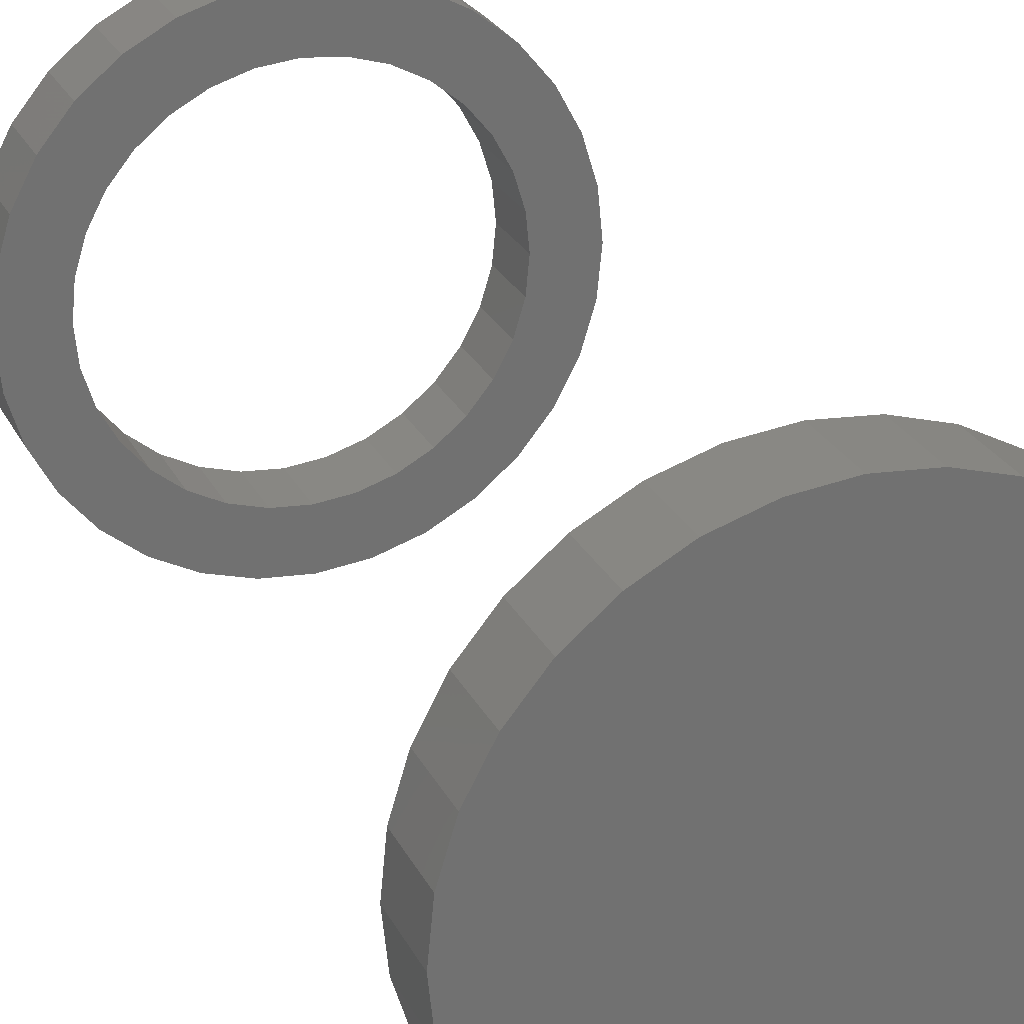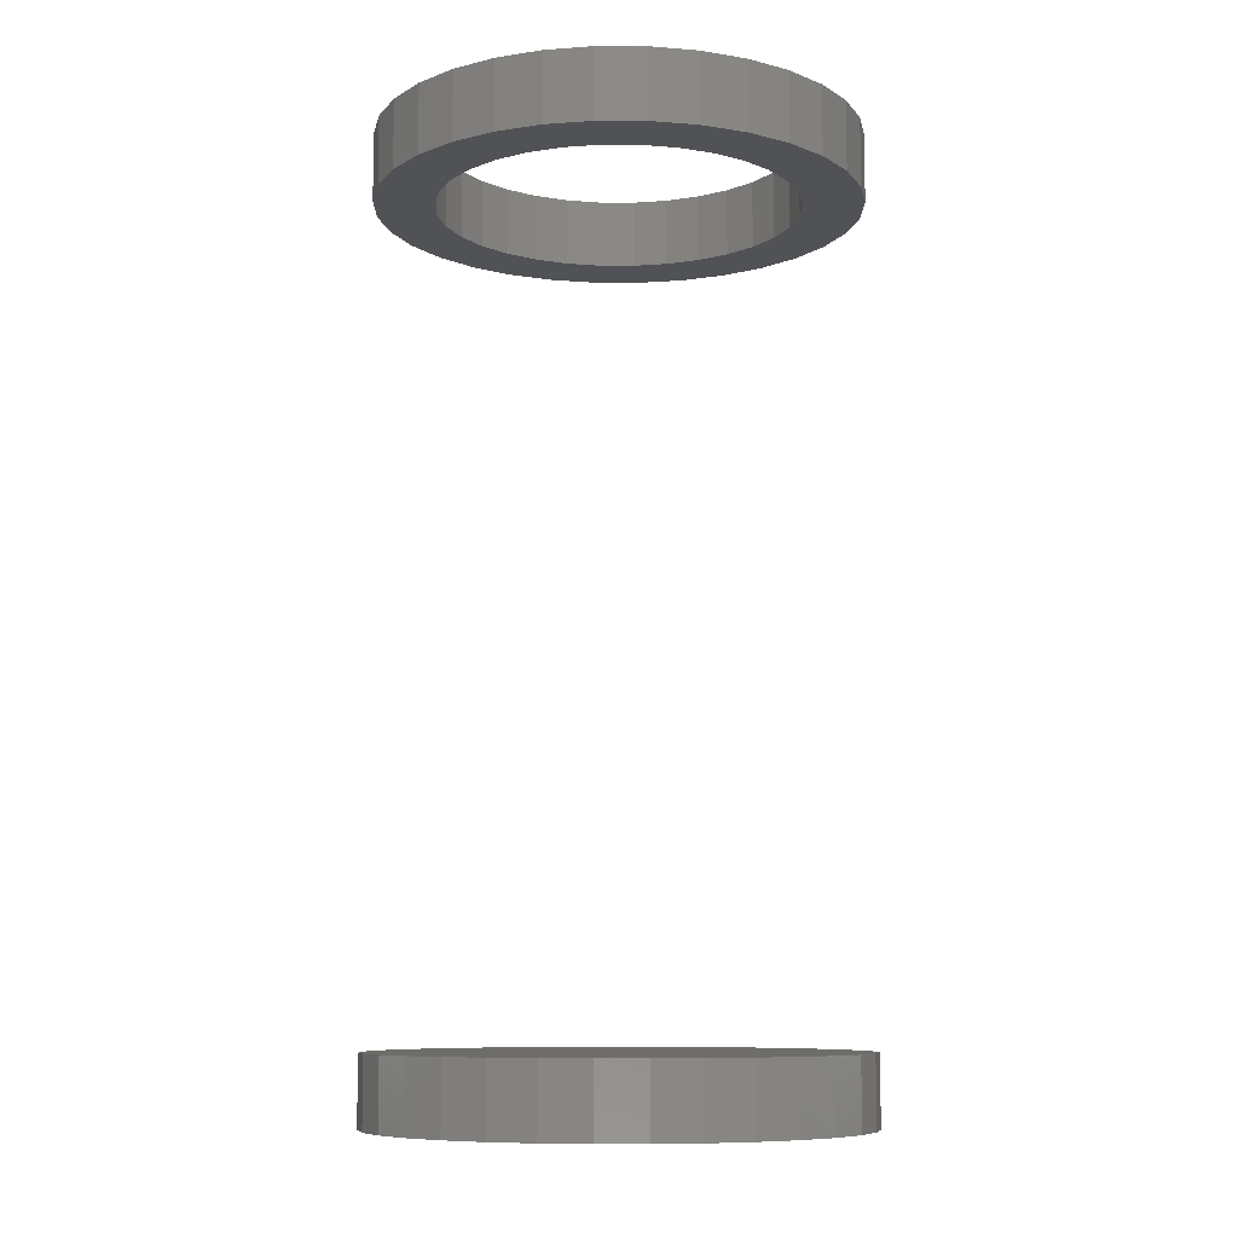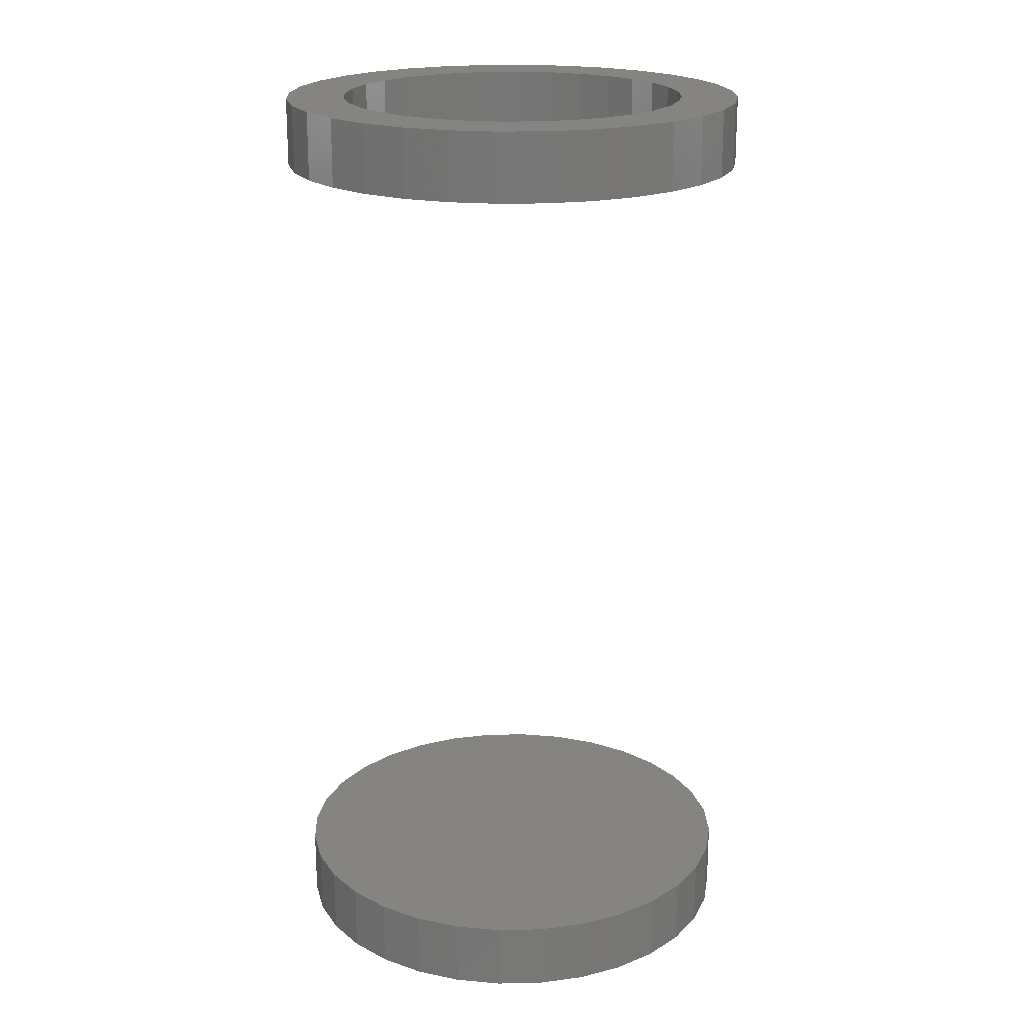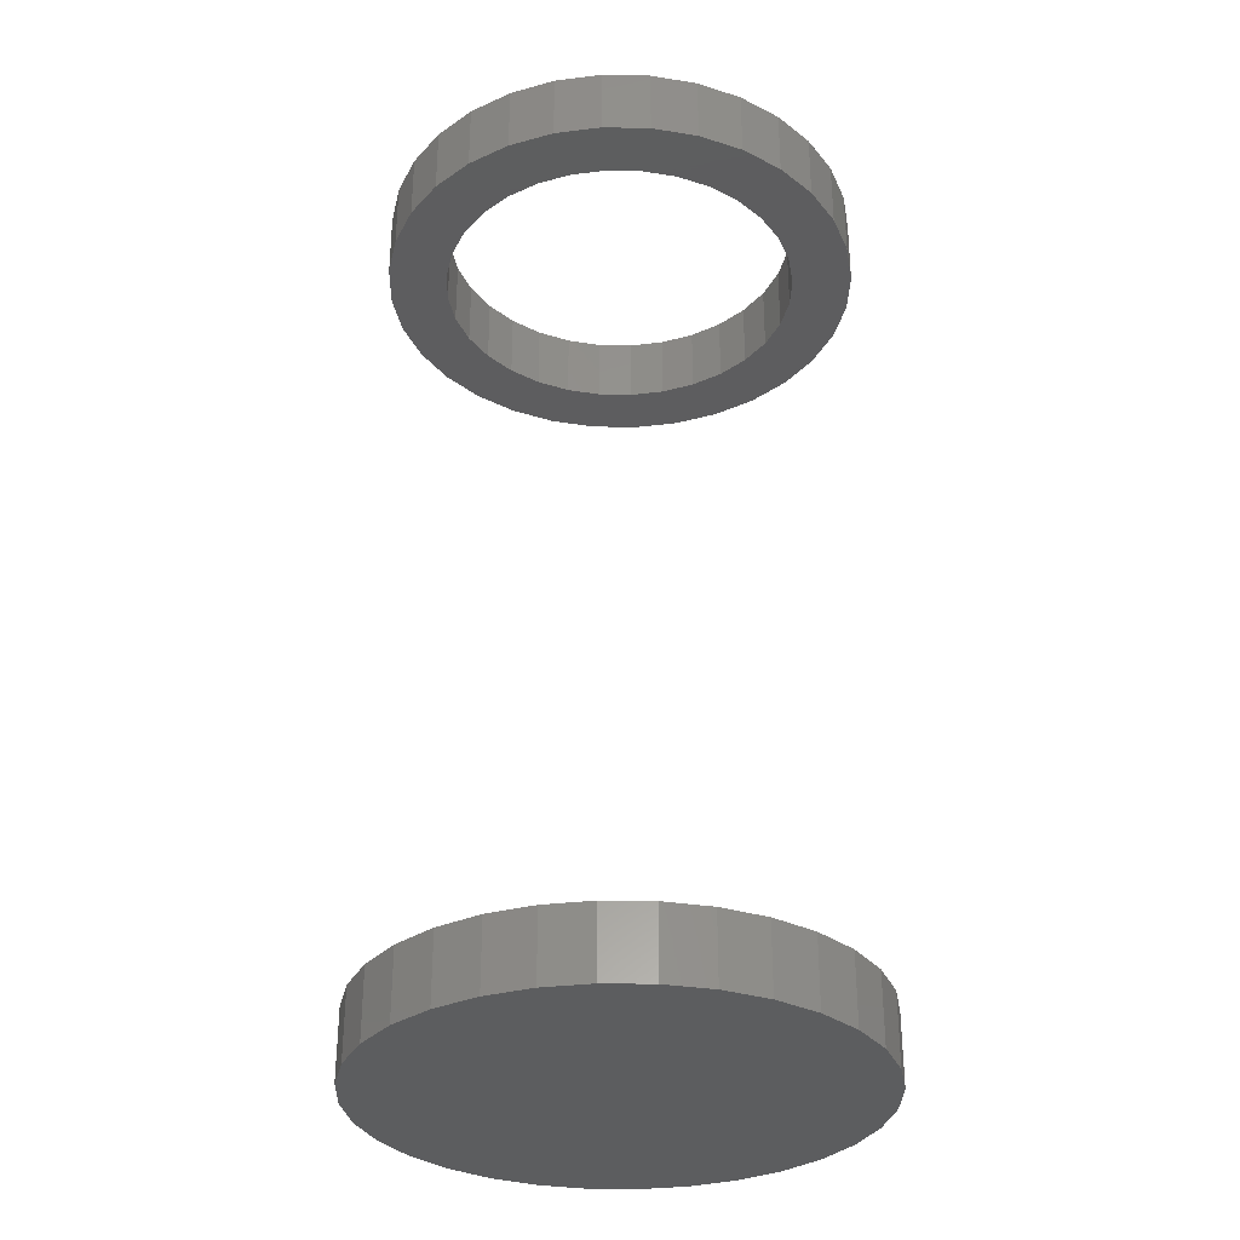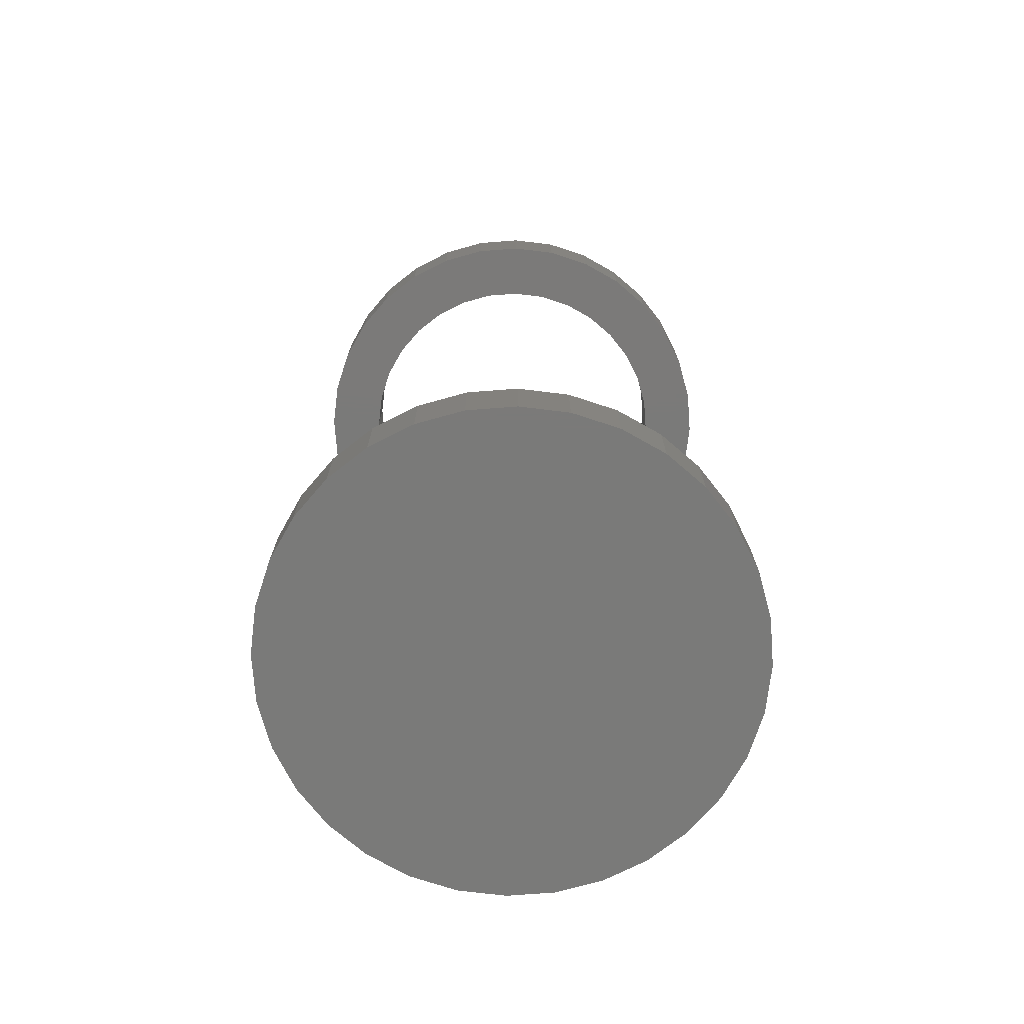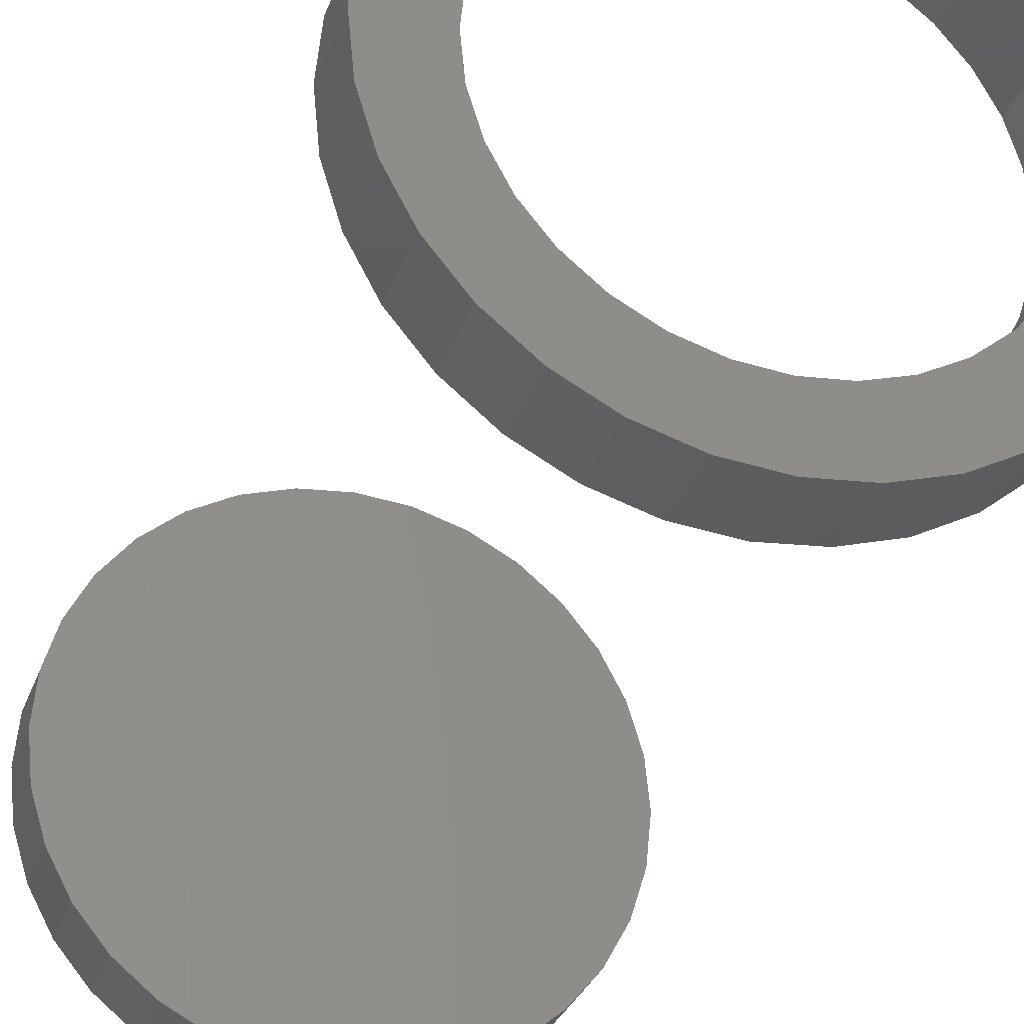
<metadata>
{"format":"stl","ext":"stl","renderer":"f3d","projection":"perspective","resolution":1024,"background":"white","views":[{"elev":26.4,"azim":-22.1,"up":"+Z"},{"elev":-9.1,"azim":-51.2,"up":"+Y"},{"elev":20.3,"azim":-154.0,"up":"+Y"},{"elev":-32.0,"azim":-7.1,"up":"+Y"},{"elev":-73.3,"azim":178.7,"up":"+Y"},{"elev":-29.9,"azim":162.4,"up":"+Z"}]}
</metadata>
<code>
# stl→obj: 192 verts, 380 faces
v 0.00148 1.049e-17 0.1421
v -0.02624 -0.05469 0.1394
v -0.02624 8.952e-18 0.1394
v -0.0529 -0.05469 0.1313
v -0.0529 7.472e-18 0.1313
v -0.07747 -0.05469 0.1182
v -0.07747 6.108e-18 0.1182
v -0.099 -0.05469 0.1005
v -0.099 4.913e-18 0.1005
v -0.1167 -0.05469 0.07895
v -0.1167 3.932e-18 0.07895
v -0.1298 -0.05469 0.05438
v -0.1298 3.203e-18 0.05438
v -0.1379 -0.05469 0.02772
v -0.1379 2.754e-18 0.02772
v -0.1406 -0.05469 1.74e-17
v -0.1406 -7.888e-18 1.74e-17
v 0.00148 -0.05469 0.1421
v 0.0292 1.203e-17 0.1394
v 0.0292 -0.05469 0.1394
v 0.05586 1.351e-17 0.1313
v 0.05586 -0.05469 0.1313
v 0.08043 1.487e-17 0.1182
v 0.08043 -0.05469 0.1182
v 0.102 1.607e-17 0.1005
v 0.102 -0.05469 0.1005
v 0.1196 1.705e-17 0.07895
v 0.1196 -0.05469 0.07895
v 0.1328 1.778e-17 0.05438
v 0.1328 -0.05469 0.05438
v 0.1409 1.823e-17 0.02772
v 0.1409 -0.05469 0.02772
v 0.1436 7.888e-18 -1.74e-17
v 0.1436 -0.05469 -1.74e-17
v 0.00148 1.049e-17 -0.1421
v 0.0292 -0.05469 -0.1394
v 0.0292 1.203e-17 -0.1394
v 0.05586 -0.05469 -0.1313
v 0.05586 1.351e-17 -0.1313
v 0.08043 -0.05469 -0.1182
v 0.08043 1.487e-17 -0.1182
v 0.102 -0.05469 -0.1005
v 0.102 1.607e-17 -0.1005
v 0.1196 -0.05469 -0.07895
v 0.1196 1.705e-17 -0.07895
v 0.1328 -0.05469 -0.05438
v 0.1328 1.778e-17 -0.05438
v 0.1409 -0.05469 -0.02772
v 0.1409 1.823e-17 -0.02772
v 0.00148 -0.05469 -0.1421
v -0.02624 8.952e-18 -0.1394
v -0.02624 -0.05469 -0.1394
v -0.0529 7.472e-18 -0.1313
v -0.0529 -0.05469 -0.1313
v -0.07747 6.108e-18 -0.1182
v -0.07747 -0.05469 -0.1182
v -0.099 4.913e-18 -0.1005
v -0.099 -0.05469 -0.1005
v -0.1167 3.932e-18 -0.07895
v -0.1167 -0.05469 -0.07895
v -0.1298 3.203e-18 -0.05438
v -0.1298 -0.05469 -0.05438
v -0.1379 2.754e-18 -0.02772
v -0.1379 -0.05469 -0.02772
v -0.132 -7.437e-18 0.134
v -0.1033 -5.843e-18 0.1575
v -0.1839 -1.032e-17 0.03696
v -0.132 -7.437e-18 -0.134
v -0.1033 -5.843e-18 -0.1575
v 0.136 7.437e-18 0.134
v 0.1072 5.843e-18 0.1575
v 0.136 7.437e-18 -0.134
v 0.1072 5.843e-18 -0.1575
v 0.07448 4.025e-18 -0.1751
v 0.03894 2.052e-18 -0.1858
v 0.001974 -2.576e-33 -0.1895
v -0.03499 -2.052e-18 -0.1858
v -0.07053 -4.025e-18 -0.1751
v -0.07053 -4.025e-18 0.1751
v -0.03499 -2.052e-18 0.1858
v 0.001974 1.288e-33 0.1895
v 0.03894 2.052e-18 0.1858
v 0.07448 4.025e-18 0.1751
v -0.1556 -8.745e-18 0.1053
v -0.1731 -9.717e-18 0.07251
v -0.1731 -9.717e-18 -0.07251
v -0.1839 -1.032e-17 -0.03696
v -0.1875 -1.052e-17 2.32e-17
v -0.1556 -8.745e-18 -0.1053
v 0.1878 1.032e-17 0.03696
v 0.177 9.717e-18 0.07251
v 0.1595 8.745e-18 0.1053
v 0.177 9.717e-18 -0.07251
v 0.1878 1.032e-17 -0.03696
v 0.1914 1.052e-17 -2.32e-17
v 0.1595 8.745e-18 -0.1053
v -0.1033 -0.05469 0.1575
v -0.132 -0.05469 0.134
v -0.1839 -0.05469 0.03696
v -0.132 -0.05469 -0.134
v -0.1033 -0.05469 -0.1575
v 0.1072 -0.05469 0.1575
v 0.136 -0.05469 0.134
v 0.136 -0.05469 -0.134
v 0.1072 -0.05469 -0.1575
v -0.07053 -0.05469 -0.1751
v -0.03499 -0.05469 -0.1858
v 0.001974 -0.05469 -0.1895
v 0.03894 -0.05469 -0.1858
v 0.07448 -0.05469 -0.1751
v 0.07448 -0.05469 0.1751
v 0.03894 -0.05469 0.1858
v 0.001974 -0.05469 0.1895
v -0.03499 -0.05469 0.1858
v -0.07053 -0.05469 0.1751
v -0.1731 -0.05469 0.07251
v -0.1556 -0.05469 0.1053
v -0.1875 -0.05469 2.32e-17
v -0.1839 -0.05469 -0.03696
v -0.1731 -0.05469 -0.07251
v -0.1556 -0.05469 -0.1053
v 0.1595 -0.05469 0.1053
v 0.177 -0.05469 0.07251
v 0.1878 -0.05469 0.03696
v 0.1914 -0.05469 -2.32e-17
v 0.1878 -0.05469 -0.03696
v 0.177 -0.05469 -0.07251
v 0.1595 -0.05469 -0.1053
v -0.1875 -0.6953 2.32e-17
v -0.1875 -0.75 2.32e-17
v -0.1839 -0.6953 0.03696
v -0.1839 -0.75 0.03696
v -0.1731 -0.6953 0.07251
v -0.1731 -0.75 0.07251
v -0.1556 -0.6953 0.1053
v -0.1556 -0.75 0.1053
v -0.132 -0.6953 0.134
v -0.132 -0.75 0.134
v -0.1033 -0.6953 0.1575
v -0.1033 -0.75 0.1575
v -0.07053 -0.6953 0.1751
v -0.07053 -0.75 0.1751
v -0.03499 -0.6953 0.1858
v -0.03499 -0.75 0.1858
v 0.001974 -0.6953 0.1895
v 0.001974 -0.75 0.1895
v 0.03894 -0.6953 0.1858
v 0.03894 -0.75 0.1858
v 0.07448 -0.6953 0.1751
v 0.07448 -0.75 0.1751
v 0.1072 -0.6953 0.1575
v 0.1072 -0.75 0.1575
v 0.136 -0.6953 0.134
v 0.136 -0.75 0.134
v 0.1595 -0.6953 0.1053
v 0.1595 -0.75 0.1053
v 0.177 -0.6953 0.07251
v 0.177 -0.75 0.07251
v 0.1878 -0.6953 0.03696
v 0.1878 -0.75 0.03696
v 0.1914 -0.6953 -6.961e-17
v 0.1914 -0.75 -2.32e-17
v 0.1878 -0.6953 -0.03696
v 0.1878 -0.75 -0.03696
v 0.177 -0.6953 -0.07251
v 0.177 -0.75 -0.07251
v 0.1595 -0.6953 -0.1053
v 0.1595 -0.75 -0.1053
v 0.136 -0.6953 -0.134
v 0.136 -0.75 -0.134
v 0.1072 -0.6953 -0.1575
v 0.1072 -0.75 -0.1575
v 0.07448 -0.6953 -0.1751
v 0.07448 -0.75 -0.1751
v 0.03894 -0.6953 -0.1858
v 0.03894 -0.75 -0.1858
v 0.001974 -0.6953 -0.1895
v 0.001974 -0.75 -0.1895
v -0.03499 -0.6953 -0.1858
v -0.03499 -0.75 -0.1858
v -0.07053 -0.6953 -0.1751
v -0.07053 -0.75 -0.1751
v -0.1033 -0.6953 -0.1575
v -0.1033 -0.75 -0.1575
v -0.132 -0.6953 -0.134
v -0.132 -0.75 -0.134
v -0.1556 -0.6953 -0.1053
v -0.1556 -0.75 -0.1053
v -0.1731 -0.6953 -0.07251
v -0.1731 -0.75 -0.07251
v -0.1839 -0.6953 -0.03696
v -0.1839 -0.75 -0.03696
f 1 2 3
f 3 2 4
f 3 4 5
f 5 4 6
f 5 6 7
f 7 6 8
f 7 8 9
f 9 8 10
f 9 10 11
f 11 10 12
f 11 12 13
f 13 12 14
f 13 14 15
f 15 14 16
f 15 16 17
f 2 1 18
f 18 1 19
f 18 19 20
f 20 19 21
f 20 21 22
f 22 21 23
f 22 23 24
f 24 23 25
f 24 25 26
f 26 25 27
f 26 27 28
f 28 27 29
f 28 29 30
f 30 29 31
f 30 31 32
f 32 31 33
f 32 33 34
f 35 36 37
f 37 36 38
f 37 38 39
f 39 38 40
f 39 40 41
f 41 40 42
f 41 42 43
f 43 42 44
f 43 44 45
f 45 44 46
f 45 46 47
f 47 46 48
f 47 48 49
f 49 48 34
f 49 34 33
f 36 35 50
f 50 35 51
f 50 51 52
f 52 51 53
f 52 53 54
f 54 53 55
f 54 55 56
f 56 55 57
f 56 57 58
f 58 57 59
f 58 59 60
f 60 59 61
f 60 61 62
f 62 61 63
f 62 63 64
f 64 63 17
f 64 17 16
f 3 65 66
f 5 65 3
f 15 67 13
f 68 53 51
f 51 69 68
f 70 19 71
f 70 21 19
f 23 21 70
f 37 39 72
f 73 37 72
f 35 37 73
f 35 73 74
f 35 74 75
f 35 75 76
f 35 76 77
f 35 77 78
f 35 78 69
f 35 69 51
f 1 3 66
f 1 66 79
f 1 79 80
f 1 80 81
f 1 81 82
f 1 82 83
f 1 83 71
f 1 71 19
f 5 7 65
f 65 7 9
f 65 9 84
f 84 9 11
f 84 11 85
f 85 11 13
f 85 13 67
f 59 86 61
f 61 86 87
f 61 87 63
f 63 87 88
f 63 88 17
f 17 88 67
f 17 67 15
f 53 68 55
f 55 68 89
f 55 89 57
f 57 89 86
f 57 86 59
f 31 29 90
f 90 29 27
f 90 27 91
f 91 27 25
f 91 25 92
f 92 25 23
f 92 23 70
f 45 47 93
f 93 47 49
f 93 49 94
f 94 49 33
f 94 33 95
f 95 33 31
f 95 31 90
f 39 41 72
f 72 41 43
f 72 43 96
f 96 43 45
f 96 45 93
f 97 98 2
f 2 98 4
f 12 99 14
f 52 54 100
f 100 101 52
f 102 20 103
f 20 22 103
f 103 22 24
f 104 38 36
f 104 36 105
f 50 52 101
f 50 101 106
f 50 106 107
f 50 107 108
f 50 108 109
f 50 109 110
f 50 110 105
f 50 105 36
f 18 20 102
f 18 102 111
f 18 111 112
f 18 112 113
f 18 113 114
f 18 114 115
f 18 115 97
f 18 97 2
f 99 12 116
f 116 12 10
f 116 10 117
f 117 10 8
f 117 8 98
f 98 8 6
f 98 6 4
f 14 99 16
f 16 99 118
f 16 118 64
f 64 118 119
f 64 119 62
f 62 119 120
f 62 120 60
f 60 120 58
f 58 120 121
f 58 121 56
f 56 121 100
f 56 100 54
f 103 24 122
f 122 24 26
f 122 26 123
f 123 26 28
f 123 28 124
f 124 28 30
f 124 30 32
f 124 32 125
f 125 32 34
f 125 34 126
f 126 34 48
f 126 48 127
f 127 48 46
f 127 46 44
f 127 44 128
f 128 44 42
f 128 42 104
f 104 42 40
f 104 40 38
f 129 130 131
f 131 130 132
f 131 132 133
f 133 132 134
f 133 134 135
f 135 134 136
f 135 136 137
f 137 136 138
f 137 138 139
f 139 138 140
f 139 140 141
f 141 140 142
f 141 142 143
f 143 142 144
f 143 144 145
f 145 144 146
f 145 146 147
f 147 146 148
f 147 148 149
f 149 148 150
f 149 150 151
f 151 150 152
f 151 152 153
f 153 152 154
f 153 154 155
f 155 154 156
f 155 156 157
f 157 156 158
f 157 158 159
f 159 158 160
f 159 160 161
f 161 160 162
f 88 118 67
f 67 118 99
f 67 99 85
f 85 99 116
f 85 116 84
f 84 116 117
f 84 117 65
f 65 117 98
f 65 98 66
f 66 98 97
f 66 97 79
f 79 97 115
f 79 115 80
f 80 115 114
f 80 114 81
f 81 114 113
f 81 113 82
f 82 113 112
f 82 112 83
f 83 112 111
f 83 111 71
f 71 111 102
f 71 102 70
f 70 102 103
f 70 103 92
f 92 103 122
f 92 122 91
f 91 122 123
f 91 123 90
f 90 123 124
f 90 124 95
f 95 124 125
f 161 162 163
f 163 162 164
f 163 164 165
f 165 164 166
f 165 166 167
f 167 166 168
f 167 168 169
f 169 168 170
f 169 170 171
f 171 170 172
f 171 172 173
f 173 172 174
f 173 174 175
f 175 174 176
f 175 176 177
f 177 176 178
f 177 178 179
f 179 178 180
f 179 180 181
f 181 180 182
f 181 182 183
f 183 182 184
f 183 184 185
f 185 184 186
f 185 186 187
f 187 186 188
f 187 188 189
f 189 188 190
f 189 190 191
f 191 190 192
f 191 192 129
f 129 192 130
f 95 125 94
f 94 125 126
f 94 126 93
f 93 126 127
f 93 127 96
f 96 127 128
f 96 128 72
f 72 128 104
f 72 104 73
f 73 104 105
f 73 105 74
f 74 105 110
f 74 110 75
f 75 110 109
f 75 109 76
f 76 109 108
f 76 108 77
f 77 108 107
f 77 107 78
f 78 107 106
f 78 106 69
f 69 106 101
f 69 101 68
f 68 101 100
f 68 100 89
f 89 100 121
f 89 121 86
f 86 121 120
f 86 120 87
f 87 120 119
f 87 119 88
f 88 119 118
f 145 147 143
f 141 143 147
f 149 141 147
f 175 179 173
f 177 179 175
f 179 181 173
f 173 181 183
f 173 183 171
f 171 183 185
f 171 185 169
f 169 185 187
f 169 187 167
f 167 187 189
f 167 189 165
f 165 189 191
f 165 191 163
f 163 191 129
f 163 129 161
f 161 129 131
f 161 131 159
f 159 131 133
f 159 133 157
f 157 133 135
f 157 135 155
f 155 135 137
f 155 137 153
f 153 137 139
f 153 139 151
f 151 139 141
f 151 141 149
f 144 148 146
f 148 144 142
f 148 142 150
f 174 180 176
f 176 180 178
f 150 142 152
f 152 142 140
f 152 140 154
f 154 140 138
f 154 138 156
f 156 138 136
f 156 136 158
f 158 136 134
f 158 134 160
f 160 134 132
f 160 132 162
f 162 132 130
f 162 130 164
f 164 130 192
f 164 192 166
f 166 192 190
f 166 190 168
f 168 190 188
f 168 188 170
f 170 188 186
f 170 186 172
f 172 186 184
f 172 184 174
f 174 184 182
f 174 182 180

</code>
